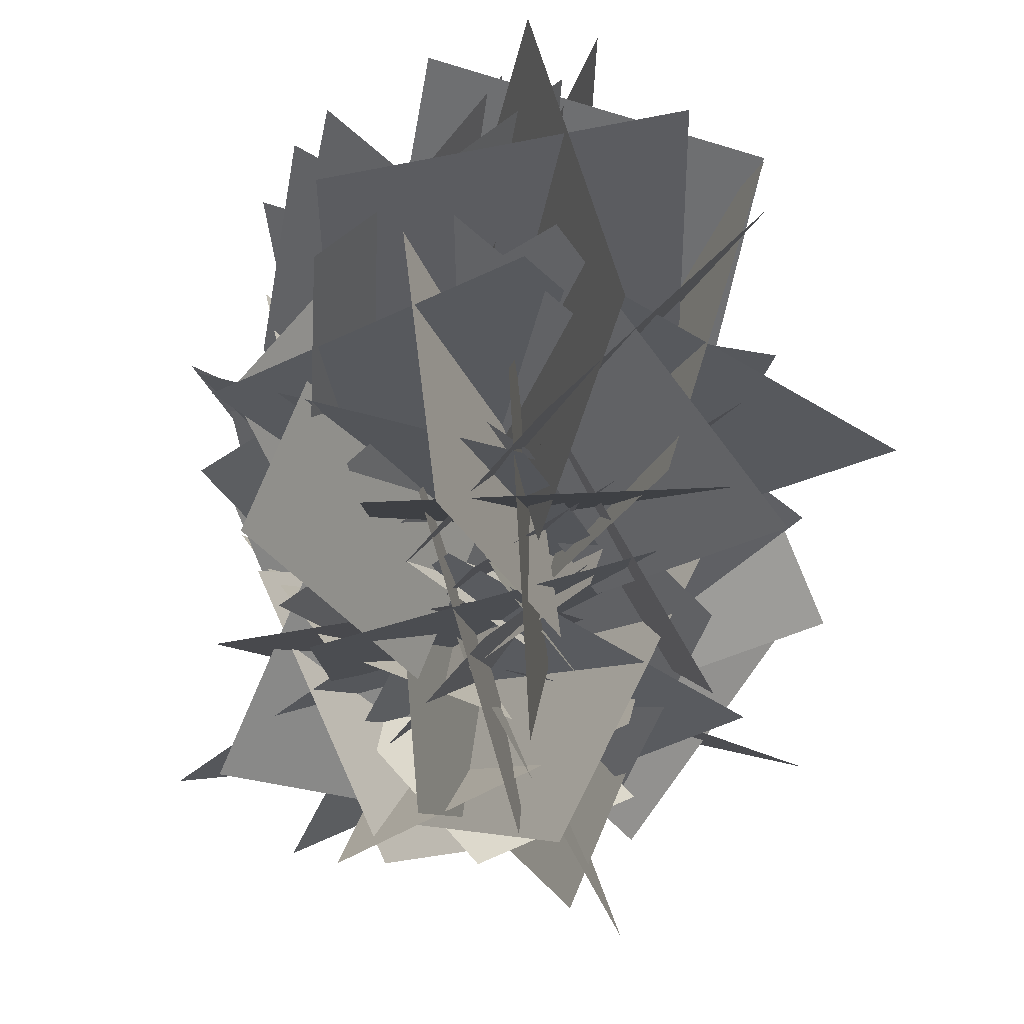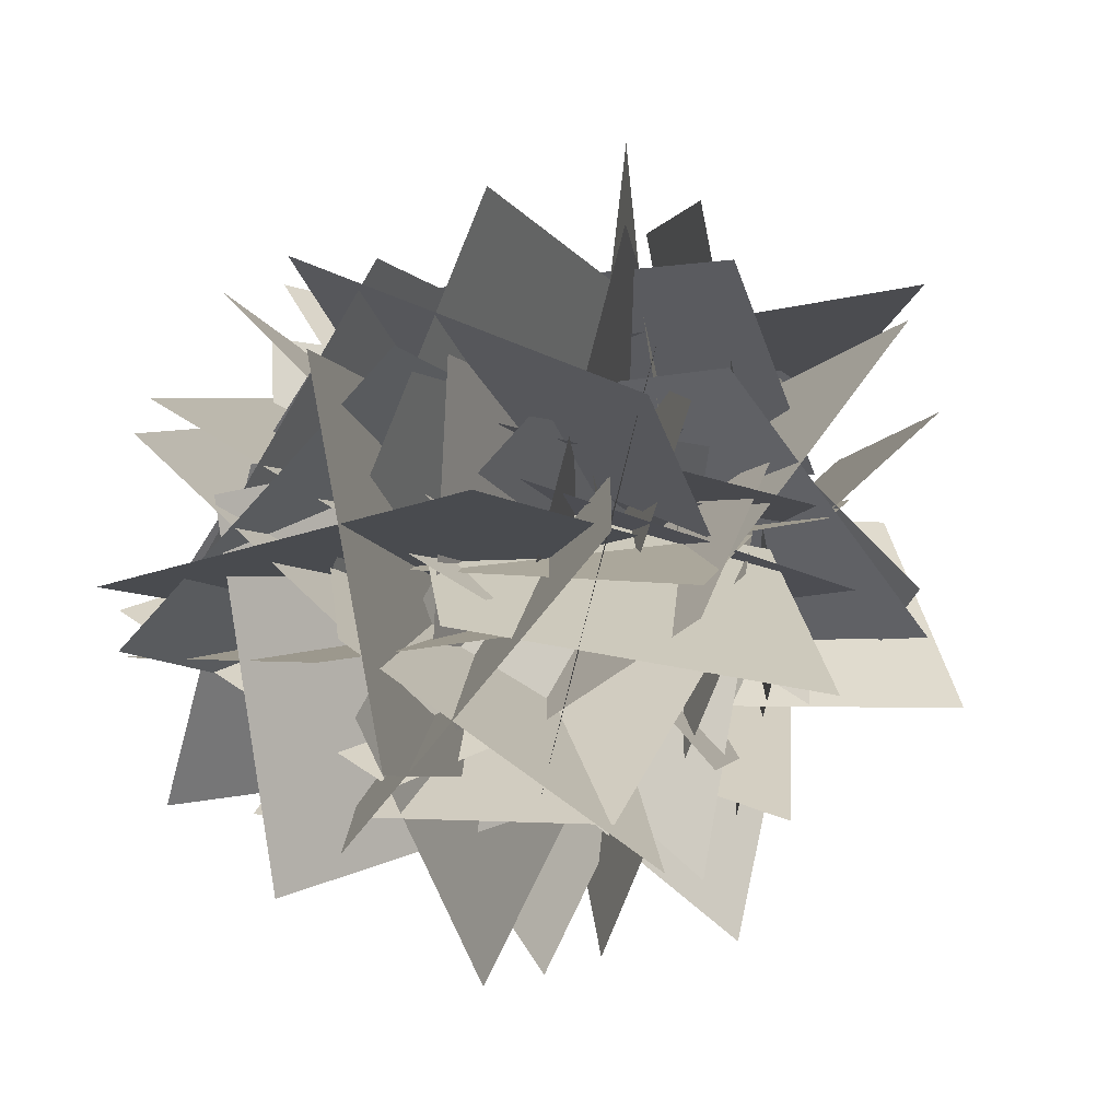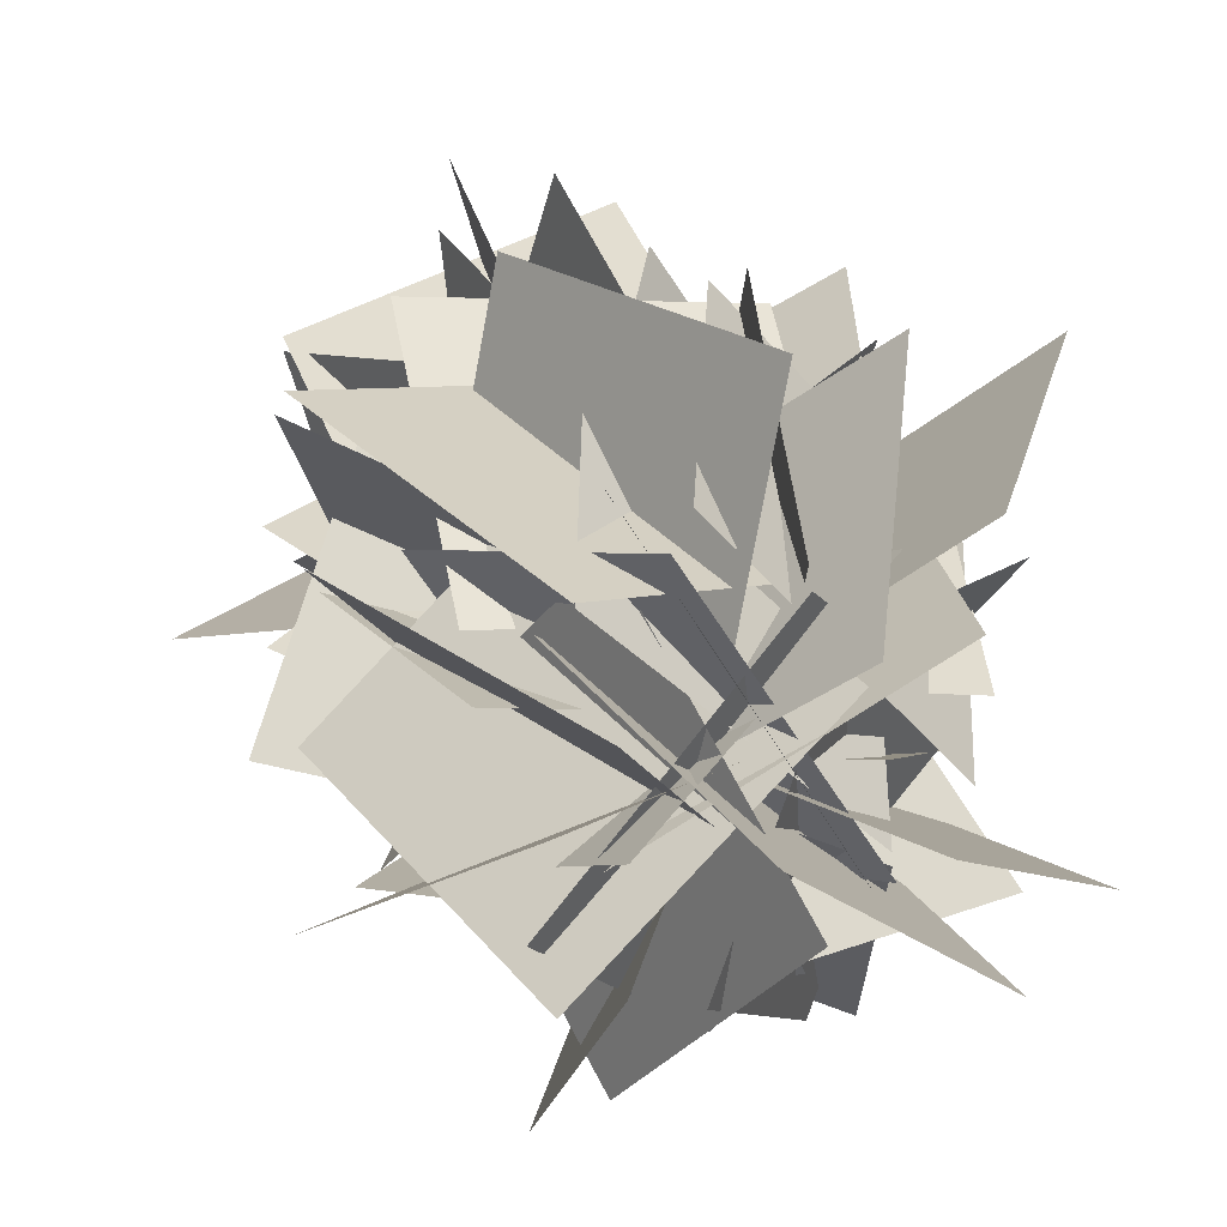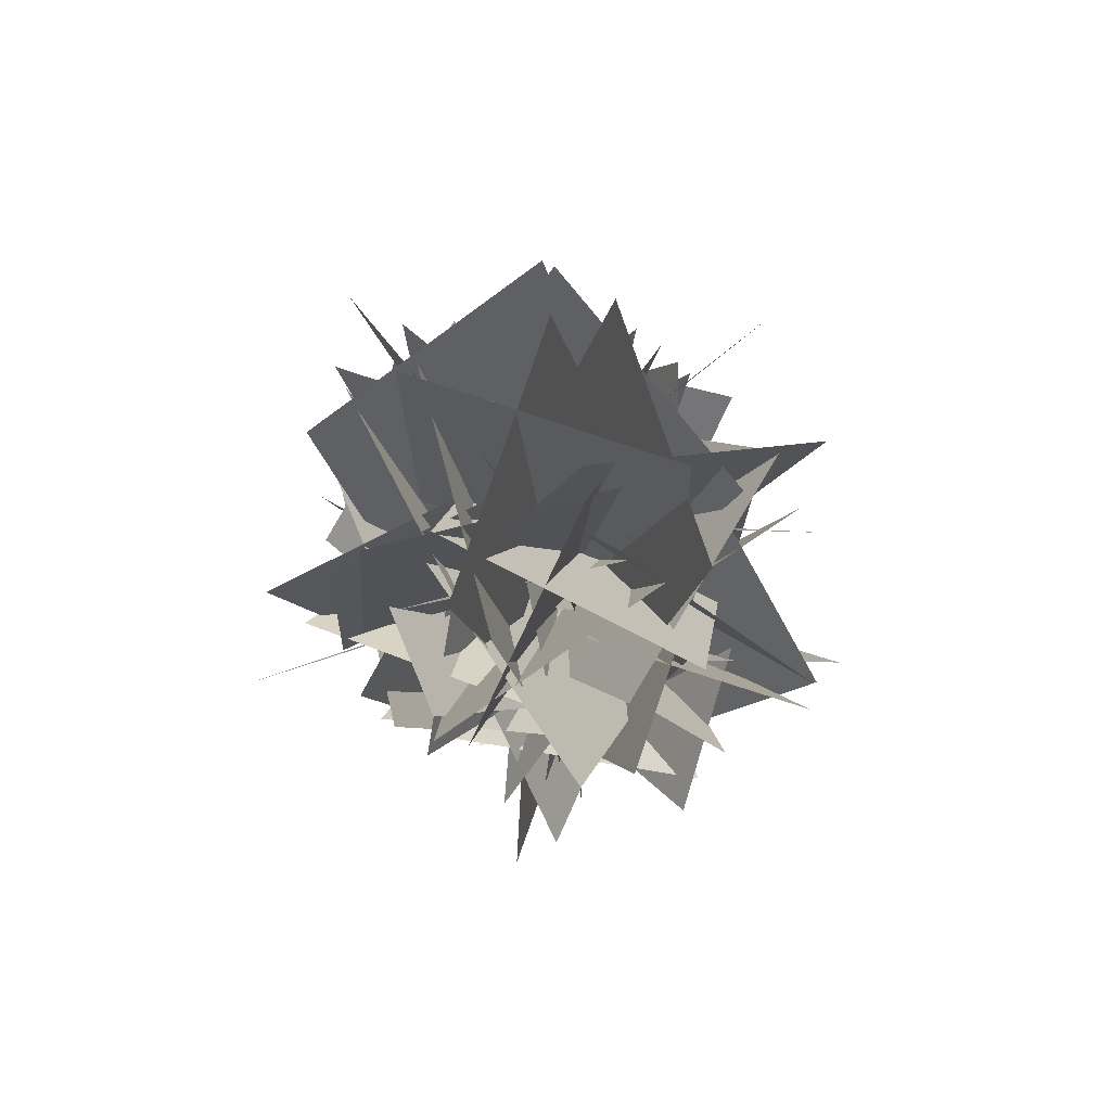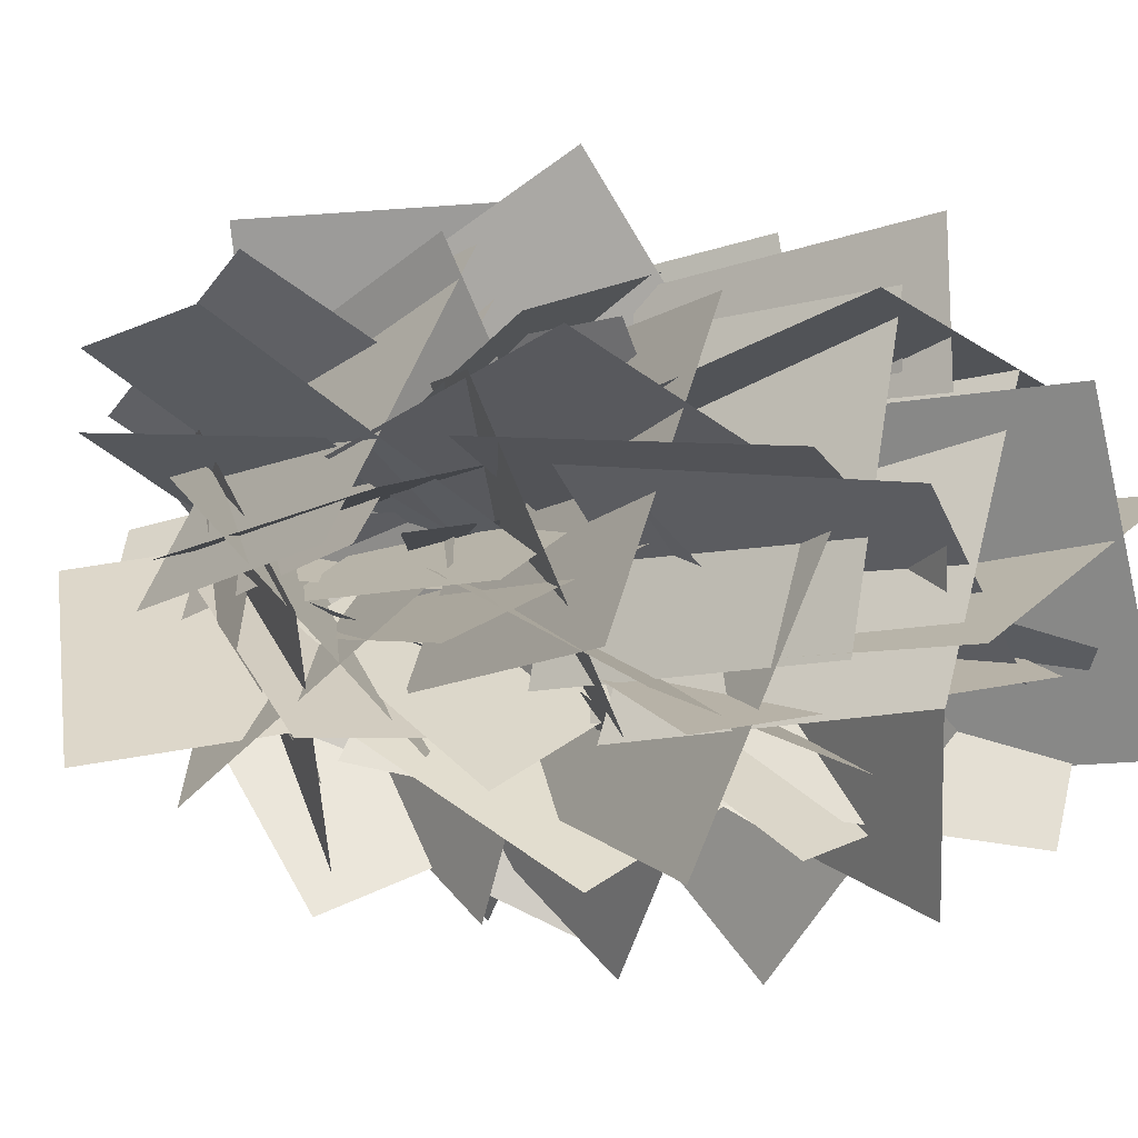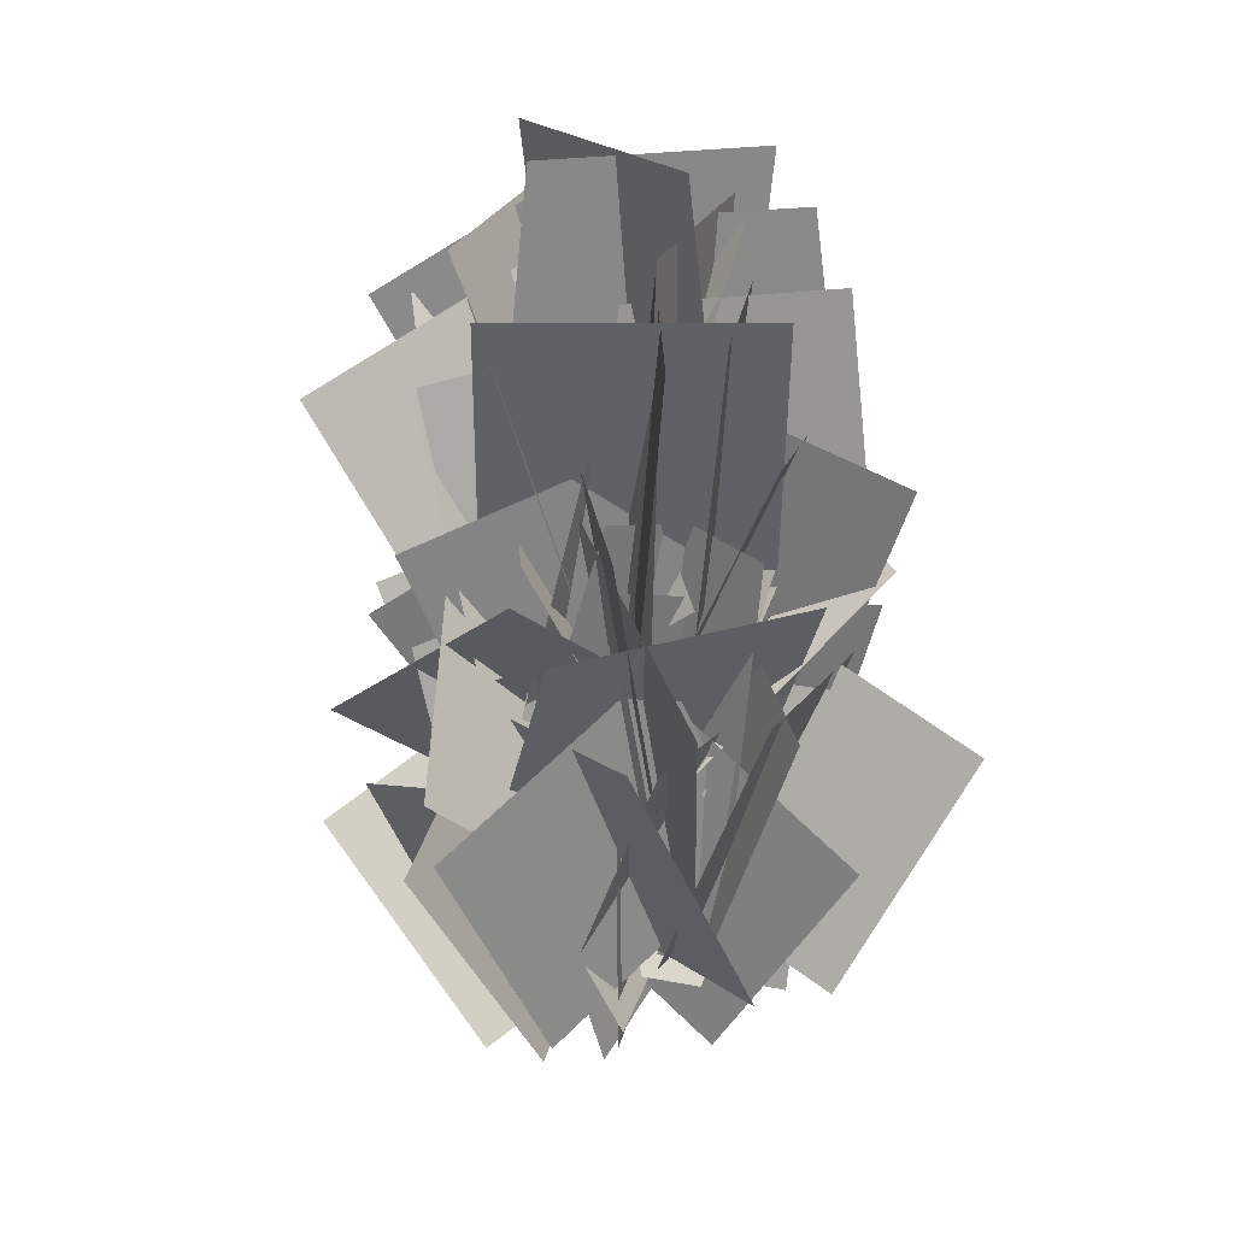
<metadata>
{"format":"obj","ext":"obj","renderer":"f3d","projection":"perspective","resolution":1024,"background":"white","views":[{"elev":-30.4,"azim":178.0,"up":"+Z"},{"elev":4.5,"azim":-158.8,"up":"+Z"},{"elev":17.9,"azim":-13.4,"up":"+Z"},{"elev":80.0,"azim":123.4,"up":"+Y"},{"elev":8.6,"azim":126.0,"up":"+Z"},{"elev":15.6,"azim":-20.3,"up":"+Y"}]}
</metadata>
<code>
v -0.04033 1.333 -0.2094
v -0.1636 2.209 -0.2004
v 0.6173 1.42 0.3755
v 0.494 2.295 0.3845
v 0.5336 1.482 -0.2578
v 0.5084 2.347 -0.07853
v -0.0443 1.33 0.3941
v -0.06951 2.195 0.5733
f 4 3 1 2
f 5 7 8 6
v 0.4657 1.572 -0.08148
v 0.5063 2.443 0.06731
v -0.3902 1.574 0.141
v -0.3495 2.445 0.2898
v 0.1781 1.564 0.4391
v 0.02314 2.425 0.569
v -0.02992 1.656 -0.4155
v -0.1848 2.516 -0.2856
f 12 11 9 10
f 13 15 16 14
v 0.2698 1.142 -0.1018
v 0.7614 1.876 -0.1496
v -0.4605 1.636 -0.03313
v 0.03106 2.37 -0.0809
v 0.009014 1.427 0.3509
v 0.3299 2.245 0.2543
v -0.09838 1.365 -0.5247
v 0.2225 2.184 -0.6213
f 20 19 17 18
f 21 23 24 22
v 0.179 0.06875 0.4239
v 0.2612 0.8372 0.8537
v 0.1791 0.5004 -0.3479
v 0.2614 1.269 0.08194
v -0.2394 0.3609 0.1182
v -0.09478 1.195 0.3735
v 0.6329 0.2277 0.0594
v 0.7775 1.062 0.3146
f 28 27 25 26
f 29 31 32 30
v 0.2155 -0.3041 0.3414
v 0.4828 0.3983 0.8073
v -0.2861 0.2212 -0.163
v -0.01877 0.9237 0.3029
v -0.3233 -0.06214 0.4116
v -0.1178 0.7407 0.7201
v 0.3409 -0.008869 -0.1697
v 0.5465 0.794 0.1387
f 36 35 33 34
f 37 39 40 38
v -0.1501 -0.1224 0.5248
v -0.5332 0.6512 0.3331
v 0.3341 -0.06551 -0.2129
v -0.04892 0.7081 -0.4046
v -0.26 -0.2427 -0.04719
v -0.4863 0.5546 -0.3554
v 0.3913 0.1245 0.4249
v 0.1651 0.9219 0.1167
f 44 43 41 42
f 45 47 48 46
v 0.3334 -0.0359 -0.1889
v 0.4631 0.5858 -0.8043
v -0.4239 0.3552 0.04666
v -0.2942 0.9769 -0.5687
v 0.2037 0.4292 0.1583
v 0.1402 1.081 -0.4357
v -0.2306 -0.1122 -0.3895
v -0.2941 0.5397 -0.9836
f 52 51 49 50
f 53 55 56 54
v 0.4223 0.4869 0.1479
v 0.4139 1.187 0.6886
v -0.4559 0.4167 0.225
v -0.4643 1.116 0.7657
v 0.0653 0.2483 0.5595
v -0.1337 0.9552 1.052
v -0.02433 0.7342 -0.1739
v -0.2233 1.441 0.3187
f 60 59 57 58
f 61 63 64 62
v -0.07832 1.105 -0.000641
v -0.1874 1.982 0.0232
v 0.6897 1.189 0.4296
v 0.5806 2.066 0.4534
v 0.4737 1.245 -0.1721
v 0.4965 2.113 -0.002684
v 0.04639 1.108 0.5898
v 0.06923 1.976 0.7592
f 68 67 65 66
f 69 71 72 70
v -0.05448 0.0746 0.5551
v 0.1872 0.883 0.8197
v 0.5521 0.1036 -0.08772
v 0.7938 0.9121 0.1768
v -0.04319 0.3209 0.01388
v 0.3627 1.089 0.1777
v 0.5251 -0.09347 0.5499
v 0.9309 0.6749 0.7137
f 76 75 73 74
f 77 79 80 78
v -0.4493 0.9143 0.1009
v -0.6157 1.781 0.053
v 0.4182 1.082 0.133
v 0.2519 1.95 0.08504
v -0.0407 1.037 -0.3133
v -0.02489 1.921 -0.2889
v -0.08251 1.014 0.5696
v -0.0667 1.898 0.5941
f 84 83 81 82
f 85 87 88 86
v 0.03194 -0.04365 0.2294
v 0.7757 0.4309 0.2902
v -0.2531 0.4863 -0.4186
v 0.4906 0.9608 -0.3578
v -0.2295 0.4906 0.2227
v 0.4644 1.026 0.1031
v 0.1049 -0.07539 -0.3688
v 0.7988 0.4596 -0.4884
f 92 91 89 90
f 93 95 96 94
v 0.108 -0.3398 -0.2122
v -0.1757 0.2666 -0.79
v -0.208 0.1477 0.4545
v -0.4917 0.754 -0.1233
v 0.3145 0.134 0.0821
v -0.0848 0.7964 -0.3467
v -0.434 -0.336 0.05302
v -0.8333 0.3264 -0.3758
f 100 99 97 98
f 101 103 104 102
v -0.3423 0.6426 -0.1754
v -0.4751 1.361 -0.6734
v 0.1206 1.128 0.4011
v -0.01209 1.846 -0.09693
v 0.2196 0.8371 -0.1625
v 0.1326 1.652 -0.4951
v -0.5176 0.9521 0.3121
v -0.6046 1.767 -0.0205
f 108 107 105 106
f 109 111 112 110
v 0.4222 0.4452 -0.05376
v 0.6319 1.289 0.1097
v -0.3844 0.5806 0.2823
v -0.1748 1.424 0.4458
v 0.2071 0.4609 0.5005
v 0.2216 1.328 0.6715
v -0.09025 0.6267 -0.3156
v -0.07569 1.494 -0.1446
f 116 115 113 114
f 117 119 120 118
v -0.03495 0.03243 -0.01309
v -0.4539 0.8087 0.04871
v 0.1349 0.05502 0.8545
v -0.2841 0.8313 0.9163
v 0.3787 0.3051 0.316
v -0.04996 1.036 0.569
v -0.3519 -0.1725 0.4578
v -0.7806 0.5584 0.7107
f 124 123 121 122
f 125 127 128 126
v -0.3737 0.866 0.3045
v -0.1858 1.723 0.4118
v 0.2518 0.8069 -0.3178
v 0.4396 1.664 -0.2106
v -0.3576 1.003 -0.274
v -0.000362 1.812 -0.254
v 0.2141 0.7355 0.3452
v 0.5713 1.544 0.3652
f 132 131 129 130
f 133 135 136 134
v 0.03228 0.1589 0.4503
v -0.1889 0.9912 0.6513
v -0.1678 0.3106 -0.3976
v -0.389 1.143 -0.1966
v -0.4784 0.1674 0.1454
v -0.675 1.03 0.1535
v 0.3708 0.3625 -0.005969
v 0.1741 1.225 0.002159
f 140 139 137 138
f 141 143 144 142
v -0.1074 0.2967 -0.2331
v -0.8516 0.7673 -0.1508
v 0.2553 0.7544 0.431
v -0.4889 1.225 0.5132
v 0.1545 0.8296 -0.1983
v -0.5183 1.341 0.06265
v -0.1078 0.198 0.3623
v -0.7806 0.7091 0.6232
f 148 147 145 146
f 149 151 152 150
v 0.3676 0.101 -0.01327
v 0.8016 0.8254 -0.2757
v -0.4001 0.5334 -0.08922
v 0.03392 1.258 -0.3516
v 0.07668 0.4833 0.3374
v 0.3349 1.261 0.004238
v -0.008508 0.1606 -0.4815
v 0.2498 0.9379 -0.8147
f 156 155 153 154
f 157 159 160 158
v -0.08901 0.8913 -0.3654
v -0.01166 1.578 -0.9171
v -0.01966 1.439 0.3257
v 0.05769 2.125 -0.2259
v 0.3724 1.146 -0.08982
v 0.3981 1.938 -0.4831
v -0.5101 1.192 -0.05501
v -0.4843 1.984 -0.4483
f 164 163 161 162
f 165 167 168 166
v -0.2009 1.212 -0.3152
v -0.5933 1.969 -0.5487
v 0.3522 1.66 0.2093
v -0.04023 2.417 -0.0242
v 0.2993 1.518 -0.4143
v -0.00946 2.343 -0.4834
v -0.2471 1.37 0.2652
v -0.5559 2.196 0.1961
f 172 171 169 170
f 173 175 176 174
v -0.5122 0.9755 0.07123
v -0.907 1.725 -0.1818
v 0.232 1.423 0.2373
v -0.1629 2.173 -0.01577
v -0.06771 1.172 -0.2716
v -0.3171 2.007 -0.423
v -0.3191 1.25 0.5726
v -0.5685 2.085 0.4212
f 180 179 177 178
f 181 183 184 182
v 0.4308 0.85 -0.2296
v 0.7342 1.645 0.01088
v -0.06476 0.8178 0.5021
v 0.2387 1.613 0.7426
v 0.5456 0.7087 0.3366
v 0.6895 1.505 0.6921
v -0.1333 1.037 -0.125
v 0.01057 1.834 0.2305
f 188 187 185 186
f 189 191 192 190
v -0.04036 0.4333 -0.4756
v -0.000635 1.164 -0.9716
v 0.2226 0.8975 0.2296
v 0.2623 1.629 -0.2664
v 0.491 0.6166 -0.2812
v 0.523 1.439 -0.6034
v -0.3569 0.736 -0.06051
v -0.3249 1.559 -0.3827
f 196 195 193 194
f 197 199 200 198
v -0.2666 1.197 -0.246
v 0.0192 2.021 -0.3915
v 0.5203 0.9848 0.09729
v 0.806 1.809 -0.04824
v 0.2565 1.045 -0.4847
v 0.6785 1.822 -0.4964
v -0.06015 1.229 0.3202
v 0.3619 2.006 0.3085
f 204 203 201 202
f 205 207 208 206
v 0.3567 -0.3561 -0.05157
v 0.929 0.2211 -0.3998
v -0.2278 0.2963 0.06947
v 0.3445 0.8736 -0.2787
v 0.2911 0.06238 0.3659
v 0.7027 0.7504 -0.007117
v -0.07588 -0.1402 -0.4127
v 0.3358 0.5478 -0.7857
f 212 211 209 210
f 213 215 216 214
v -0.3511 0.5374 0.08133
v -0.7326 1.326 0.202
v 0.432 0.8821 0.3046
v 0.05053 1.671 0.4252
v 0.0561 0.8541 -0.2147
v -0.1637 1.68 0.01136
v -0.08031 0.5899 0.6181
v -0.3001 1.416 0.8442
f 220 219 217 218
f 221 223 224 222
v 0.251 -0.1086 0.2225
v -0.1388 0.6088 0.5621
v -0.3841 -0.1637 -0.3903
v -0.7739 0.5537 -0.05074
v -0.3017 -0.3282 0.2245
v -0.7797 0.3976 0.3884
v 0.2106 0.1341 -0.3285
v -0.2674 0.8598 -0.1646
f 228 227 225 226
f 229 231 232 230
v -0.02091 -0.4653 0.003868
v 0.6122 -0.08502 -0.4825
v -0.323 0.3331 0.2348
v 0.3102 0.7134 -0.2515
v 0.1464 -0.0668 0.4125
v 0.6615 0.4706 -0.06483
v -0.4312 -0.107 -0.2559
v 0.08396 0.4304 -0.7333
f 236 235 233 234
f 237 239 240 238
v -0.356 0.9215 0.1706
v 0.09782 1.669 0.3002
v 0.3756 0.5305 -0.1358
v 0.8294 1.278 -0.006203
v -0.08067 0.9242 -0.3566
v 0.5294 1.553 -0.2343
v 0.07703 0.613 0.456
v 0.6871 1.241 0.5783
f 244 243 241 242
f 245 247 248 246
v 0.14 0.5612 0.4404
v 0.4457 1.388 0.3672
v -0.2505 0.6357 -0.3496
v 0.05523 1.462 -0.4227
v -0.3709 0.8049 0.2576
v -0.1007 1.604 -0.007069
v 0.3435 0.4402 -0.1147
v 0.6136 1.24 -0.3794
f 252 251 249 250
f 253 255 256 254
v 0.4314 0.5533 -0.03539
v 0.1836 1.364 -0.2883
v -0.339 0.2281 -0.3231
v -0.5867 1.038 -0.576
v -0.1158 0.5309 0.1968
v -0.492 1.243 -0.1681
v 0.2694 0.3387 -0.5757
v -0.1069 1.051 -0.9405
f 260 259 257 258
f 261 263 264 262
v 0.2792 0.5006 0.1557
v 0.1129 1.366 0.2255
v -0.3184 0.4381 -0.4932
v -0.4847 1.304 -0.4233
v -0.3138 0.455 0.1483
v -0.5546 1.299 0.03748
v 0.3358 0.5629 -0.4419
v 0.09498 1.407 -0.5527
f 268 267 265 266
f 269 271 272 270
v 0.2546 0.6464 -0.3585
v -0.1708 1.421 -0.4013
v -0.004262 0.5506 0.4816
v -0.4296 1.325 0.4389
v 0.4552 0.8611 0.1586
v -0.067 1.566 0.2723
v -0.2393 0.3917 -0.1231
v -0.7615 1.096 -0.00942
f 276 275 273 274
f 277 279 280 278
v -0.1242 -0.2309 0.4132
v -0.1952 0.6332 0.5871
v 0.342 -0.04605 -0.3151
v 0.271 0.8181 -0.1412
v -0.2745 -0.06448 -0.1377
v -0.1918 0.8144 -0.08567
v 0.4695 -0.1622 0.3302
v 0.5522 0.7167 0.3822
f 284 283 281 282
f 285 287 288 286
v 0.1042 1.292 -0.1163
v 0.09778 2.15 0.09769
v -0.17 1.086 0.6989
v -0.1764 1.944 0.9129
v 0.3822 1.232 0.4061
v 0.2573 2.03 0.7654
v -0.4516 1.234 0.1115
v -0.5765 2.032 0.4708
f 292 291 289 290
f 293 295 296 294

</code>
